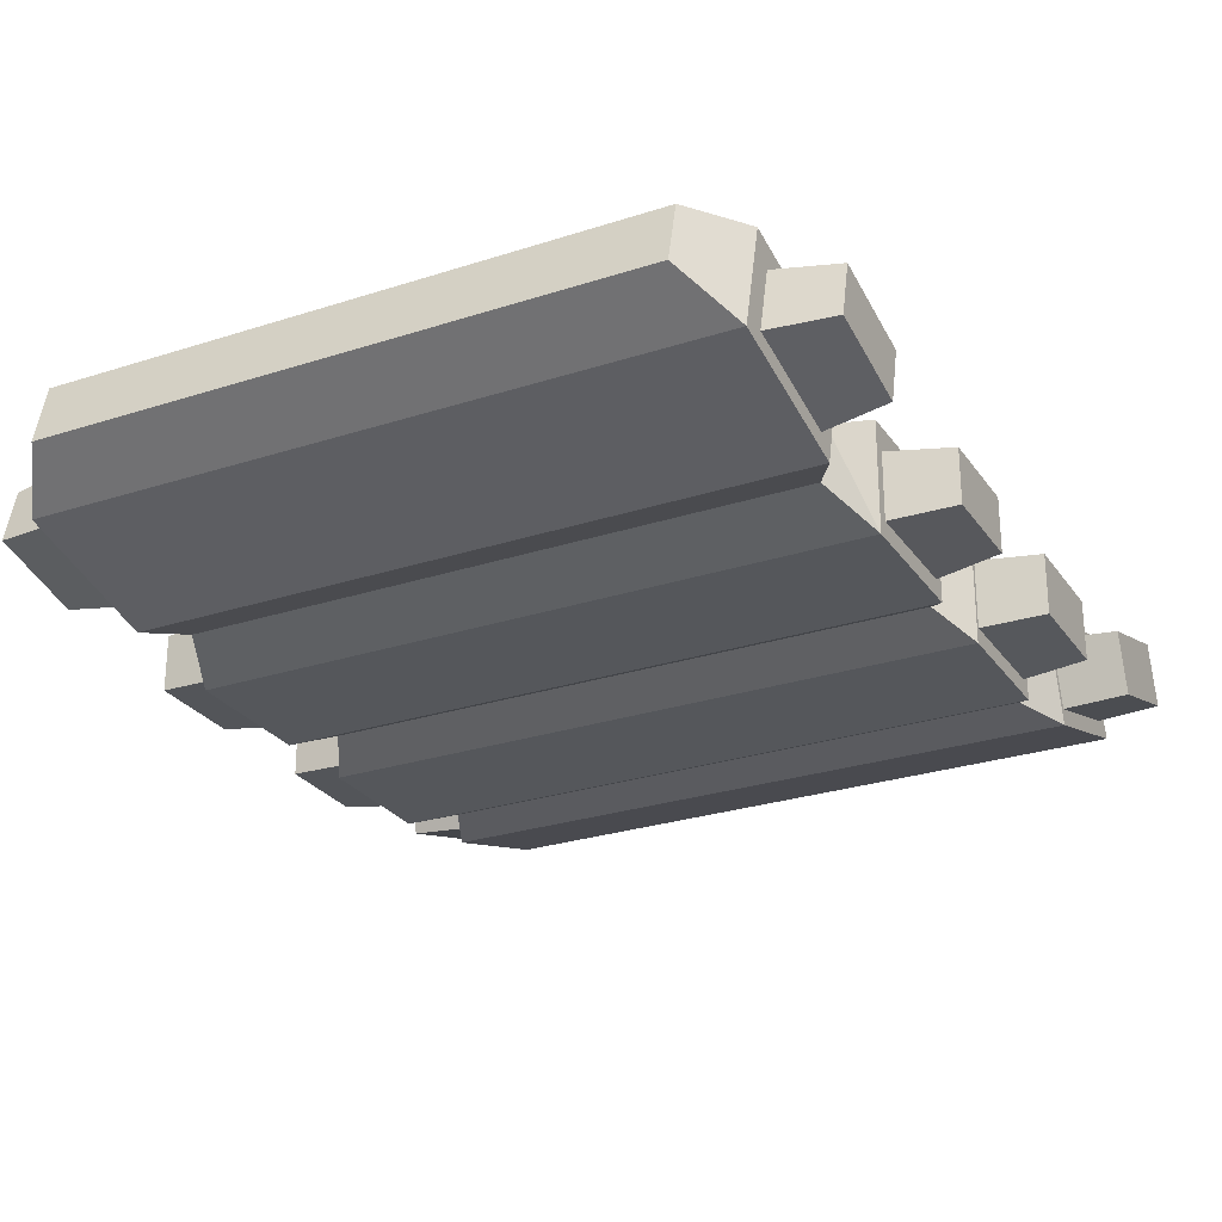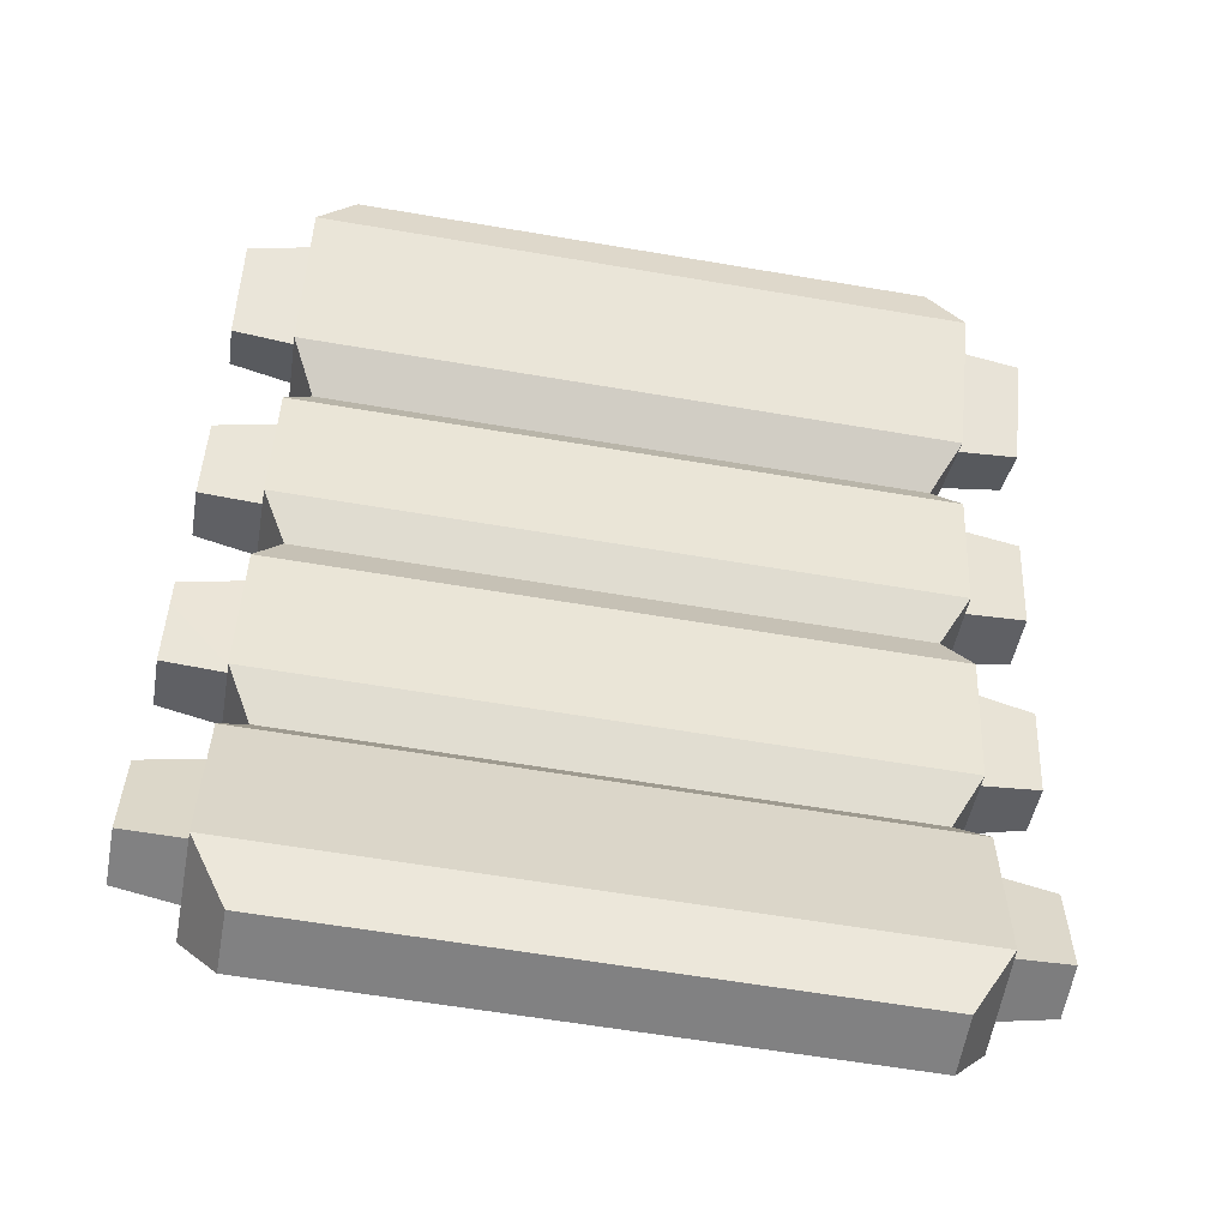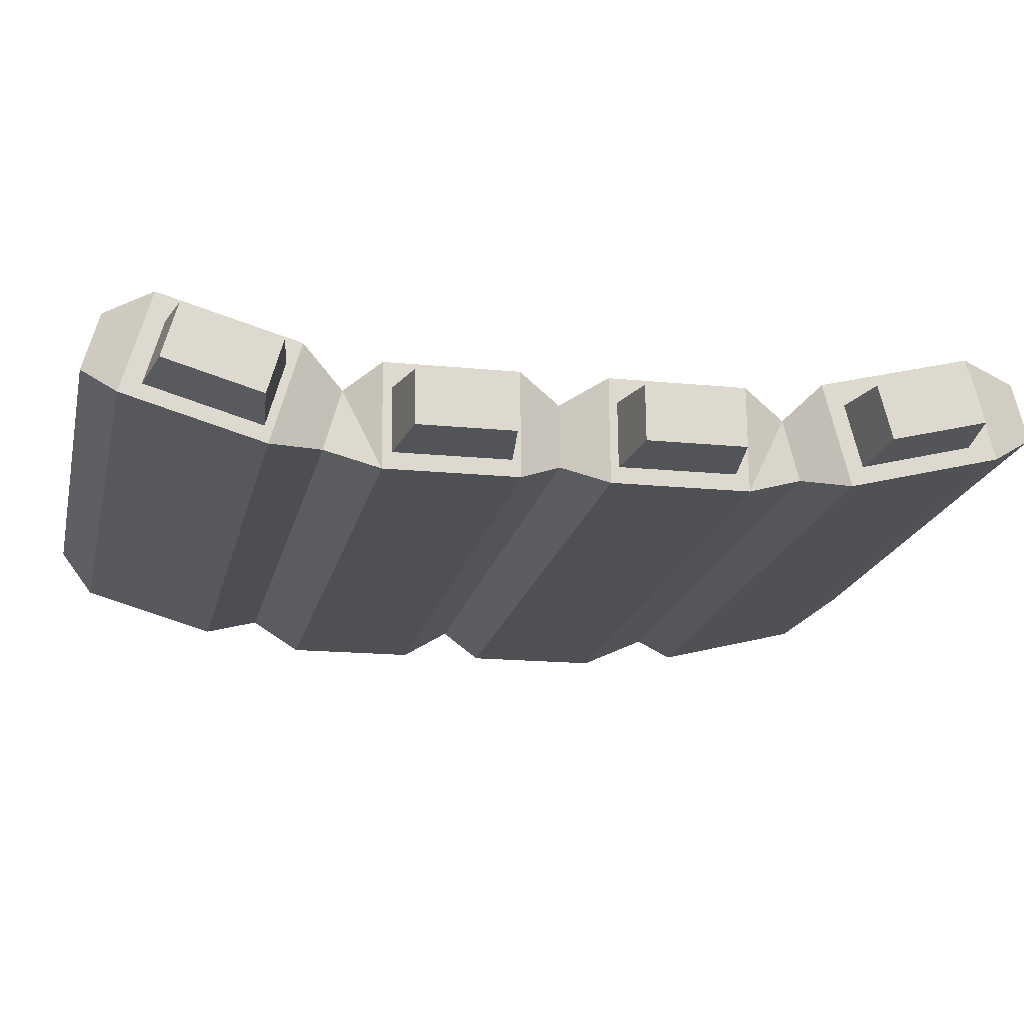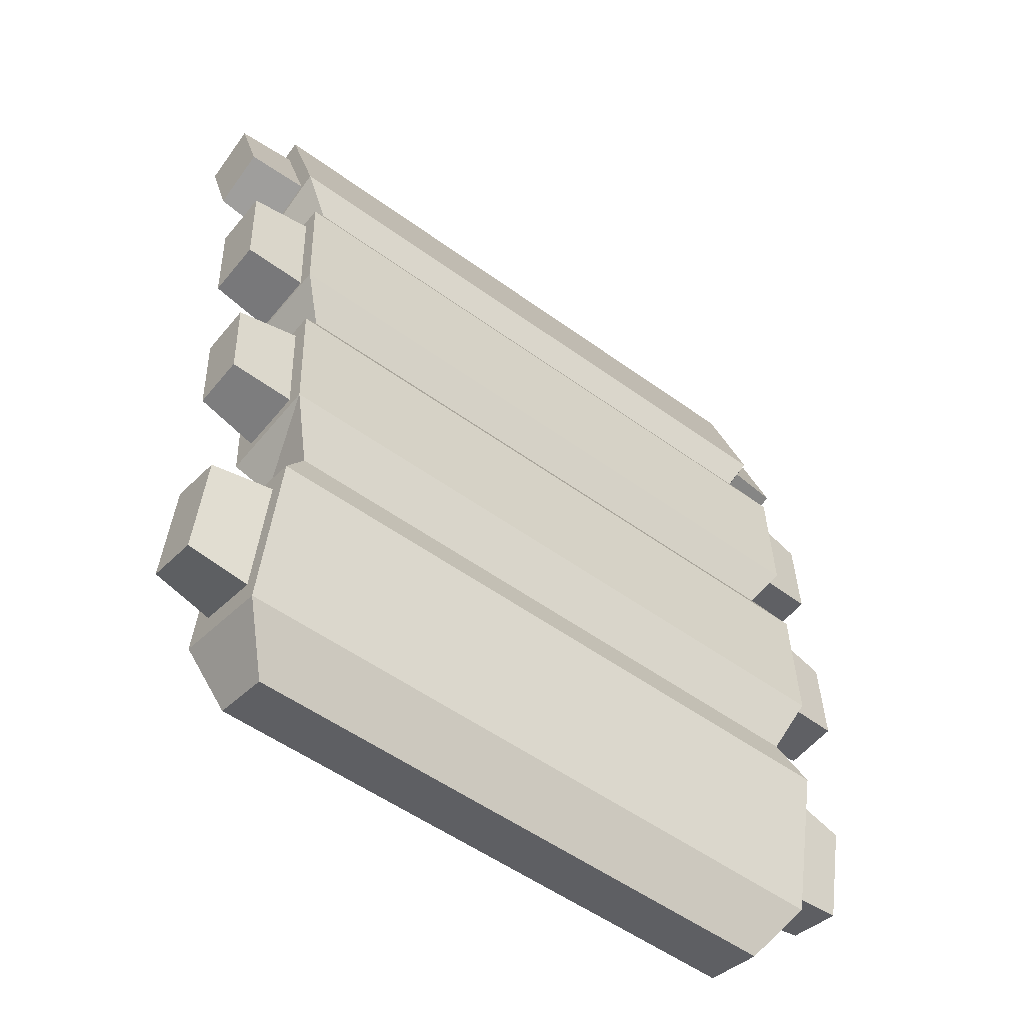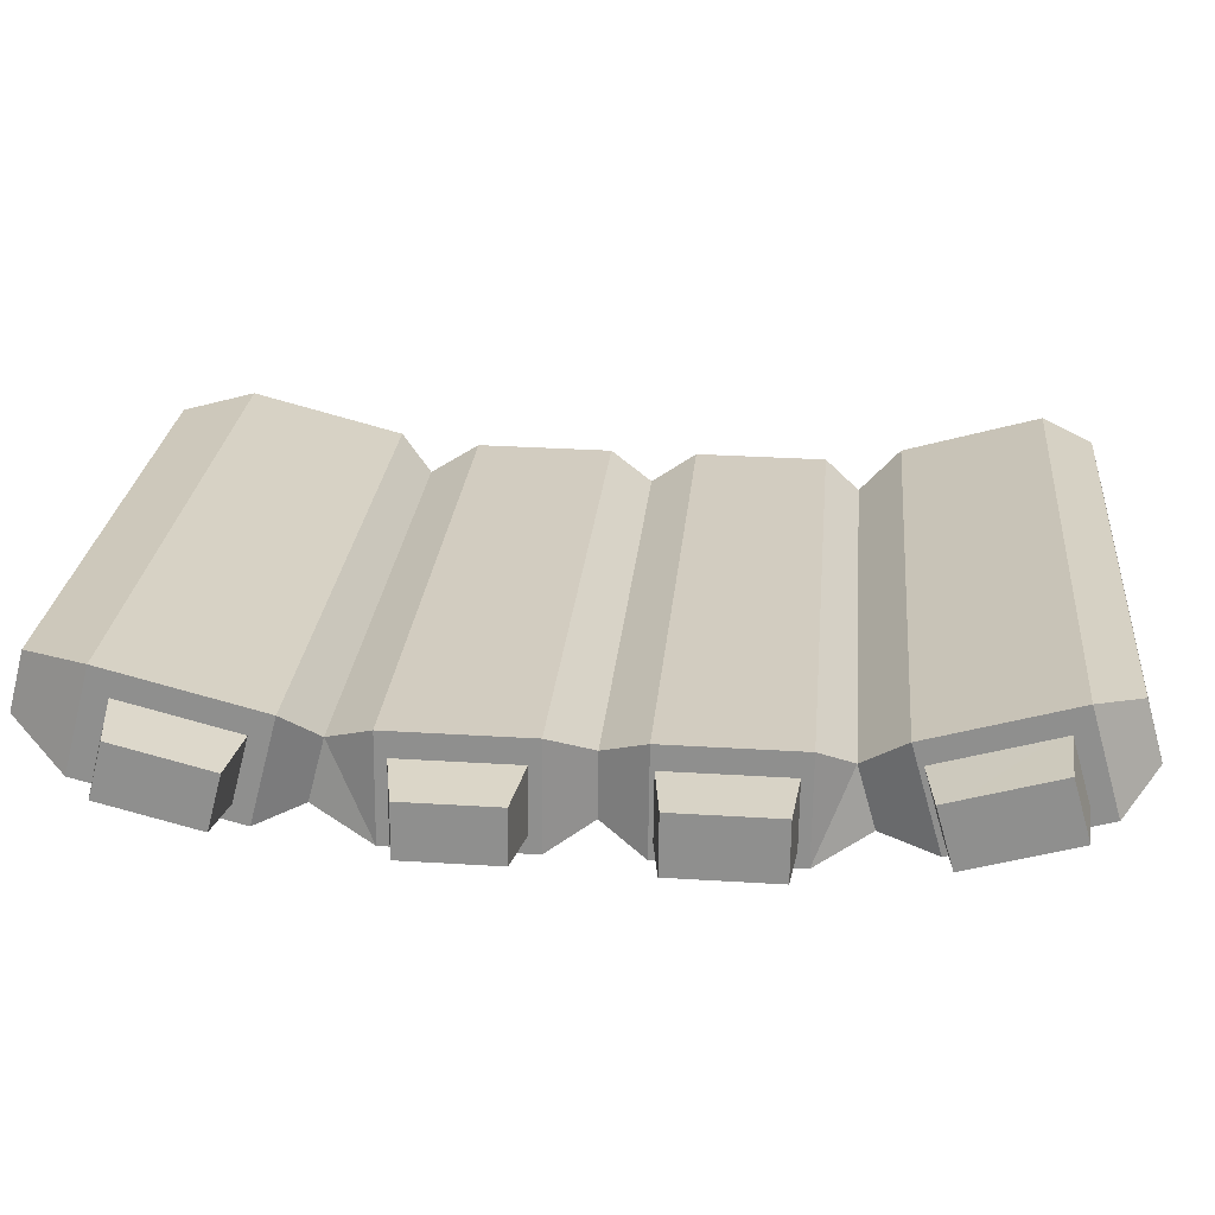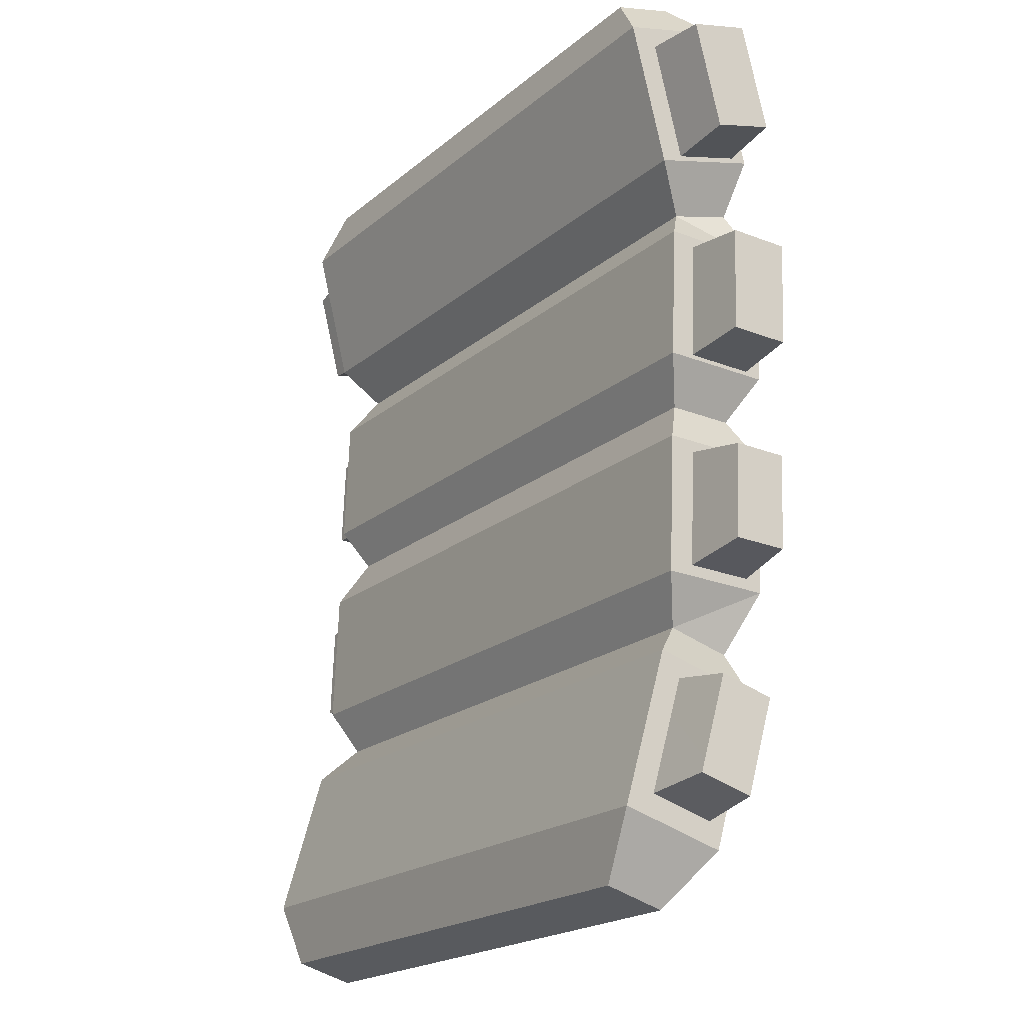
<metadata>
{"format":"obj","ext":"obj","renderer":"f3d","projection":"perspective","resolution":1024,"background":"white","views":[{"elev":-26.0,"azim":-155.4,"up":"+Y"},{"elev":-45.6,"azim":170.1,"up":"+Z"},{"elev":-19.0,"azim":75.4,"up":"+Y"},{"elev":-55.5,"azim":-38.7,"up":"+Z"},{"elev":24.4,"azim":-87.5,"up":"+Y"},{"elev":-22.3,"azim":-123.5,"up":"+Z"}]}
</metadata>
<code>
o SM_Prop_Meat_01
v -14.49 -0.3394 -15.56
v -14.65 -1.302 -11.85
v -14.5 1.754 -15.02
v -14.67 0.7911 -11.31
v 15.81 1.603 -13.71
v 15.65 0.6395 -9.999
v 15.82 -0.4913 -14.25
v 15.66 -1.454 -10.54
v -14.91 -2.014 -6.107
v -15.06 -2.054 -2.432
v -14.9 0.06028 -6.084
v -15.06 0.02022 -2.409
v 15.42 -0.05025 -4.846
v 15.25 -0.09188 -1.027
v 15.41 -2.205 -4.87
v 15.24 -2.247 -1.051
v -15.27 -2.21 2.227
v -15.44 -2.255 6.277
v -15.26 0.075 2.253
v -15.43 0.03086 6.303
v 15.05 -0.169 3.722
v 14.89 -0.2097 7.451
v 15.04 -2.273 3.698
v 14.88 -2.314 7.428
v -15.65 -1.574 11.27
v -15.82 -0.4214 15.34
v -15.61 0.7188 10.62
v -15.78 1.871 14.69
v 14.69 0.5225 12.12
v 14.53 1.585 15.86
v 14.65 -1.591 12.71
v 14.5 -0.5286 16.46
v -13.39 3.126 15.43
v -13.46 -0.8739 16.56
v -12.02 2.704 17.32
v -12.06 0.4303 17.96
v 12.09 2.998 16.53
v 10.56 2.591 18.29
v 12.02 -1.001 17.66
v 10.52 0.3173 18.94
v 12.11 0.5064 -17.96
v -10.46 0.6194 -18.94
v 12.1 2.794 -17.37
v -10.47 2.907 -18.34
v 12.32 1.455 11.09
v -13.16 1.583 9.991
v -13.23 -2.417 11.12
v 12.25 -2.545 12.22
v 12.44 0.9769 8.141
v -13.04 1.104 7.04
v 11.38 0.1216 9.429
v -12.1 0.2391 8.415
v -13.06 -3.052 6.993
v -12.14 -2.133 9.086
v 12.43 -3.18 8.095
v 11.34 -2.251 10.1
v 12.67 1.033 2.992
v -12.82 1.161 1.891
v -12.84 -2.996 1.845
v 12.65 -3.124 2.946
v 12.81 1.07 -0.3986
v -12.67 1.198 -1.5
v 11.73 0.2109 1.241
v -11.74 0.3284 0.2271
v -12.69 -2.959 -1.546
v -11.75 -2.137 0.1999
v 12.8 -3.087 -0.4447
v 11.72 -2.255 1.214
v 13.05 1.128 -5.746
v -12.44 1.256 -6.847
v -12.46 -2.901 -6.894
v 13.03 -3.029 -5.792
v 13.18 1.511 -8.822
v -12.3 1.639 -9.923
v 12.11 0.3069 -7.573
v -11.36 0.4244 -8.587
v -12.28 -2.386 -10.97
v -11.35 -1.962 -9.206
v 13.21 -2.513 -9.865
v 12.13 -2.08 -8.192
v 13.44 3.052 -14.76
v -12.04 3.18 -15.86
v -12.01 -0.844 -16.91
v 13.47 -0.9716 -15.8
v -11.1 0.936 -10.65
v -10.92 2.161 -15.37
v -11.09 -1.727 -11.34
v -10.91 -0.5021 -16.06
v -11.28 0.3962 -6.604
v -11.29 -2.354 -6.634
v -11.46 0.343 -1.729
v -11.47 -2.408 -1.76
v -11.52 0.3029 1.923
v -11.53 -2.448 1.892
v -11.7 0.2497 6.797
v -11.71 -2.501 6.767
v -12.07 0.799 10.33
v -12.11 -1.848 11.08
v -12.24 2.129 15.02
v -12.28 -0.5172 15.77
v 11.09 -0.6535 16.94
v 11.13 1.993 16.19
v 11.3 0.6627 11.5
v 11.26 -1.984 12.25
v 11.11 -2.634 7.915
v 11.12 0.1167 7.945
v 11.3 0.1699 3.071
v 11.29 -2.581 3.04
v 11.59 -2.542 -0.5996
v 11.6 0.2086 -0.5692
v 11.79 0.2618 -5.444
v 11.77 -2.489 -5.474
v 11.79 0.8025 -9.502
v 11.8 -1.86 -10.19
v 11.97 2.027 -14.22
v 11.98 -0.6356 -14.91
f 1 2 3
f 3 2 4
f 5 6 7
f 7 6 8
f 9 10 11
f 11 10 12
f 13 14 15
f 15 14 16
f 17 18 19
f 19 18 20
f 21 22 23
f 23 22 24
f 25 26 27
f 27 26 28
f 29 30 31
f 31 30 32
f 33 34 35
f 35 34 36
f 37 33 38
f 38 33 35
f 39 37 40
f 40 37 38
f 34 39 36
f 36 39 40
f 36 40 35
f 35 40 38
f 41 42 43
f 43 42 44
f 45 46 37
f 37 46 33
f 46 47 33
f 33 47 34
f 47 48 34
f 34 48 39
f 48 45 39
f 39 45 37
f 49 50 51
f 51 50 52
f 50 53 52
f 52 53 54
f 53 55 54
f 54 55 56
f 49 51 55
f 55 51 56
f 57 58 49
f 49 58 50
f 58 59 50
f 50 59 53
f 59 60 53
f 53 60 55
f 60 57 55
f 55 57 49
f 61 62 63
f 63 62 64
f 62 65 64
f 64 65 66
f 65 67 66
f 66 67 68
f 67 61 68
f 68 61 63
f 69 70 61
f 61 70 62
f 70 71 62
f 62 71 65
f 71 72 65
f 65 72 67
f 72 69 67
f 67 69 61
f 73 74 75
f 75 74 76
f 74 77 76
f 76 77 78
f 77 79 78
f 78 79 80
f 79 73 80
f 80 73 75
f 81 82 73
f 73 82 74
f 82 83 74
f 74 83 77
f 83 84 77
f 77 84 79
f 84 81 79
f 79 81 73
f 44 82 43
f 43 82 81
f 42 83 44
f 44 83 82
f 41 84 42
f 42 84 83
f 43 81 41
f 41 81 84
f 78 71 76
f 76 71 70
f 75 76 69
f 69 76 70
f 80 75 72
f 72 75 69
f 78 80 71
f 71 80 72
f 64 66 58
f 58 66 59
f 63 64 57
f 57 64 58
f 68 63 60
f 60 63 57
f 66 68 59
f 59 68 60
f 52 54 46
f 46 54 47
f 51 52 45
f 45 52 46
f 56 51 48
f 48 51 45
f 54 56 47
f 47 56 48
f 4 85 3
f 3 85 86
f 87 85 2
f 2 85 4
f 88 87 1
f 1 87 2
f 88 1 86
f 86 1 3
f 89 90 11
f 11 90 9
f 12 91 11
f 11 91 89
f 10 92 12
f 12 92 91
f 90 92 9
f 9 92 10
f 93 94 19
f 19 94 17
f 20 95 19
f 19 95 93
f 18 96 20
f 20 96 95
f 94 96 17
f 17 96 18
f 97 98 27
f 27 98 25
f 28 99 27
f 27 99 97
f 26 100 28
f 28 100 99
f 98 100 25
f 25 100 26
f 101 32 102
f 102 32 30
f 102 30 103
f 103 30 29
f 104 103 31
f 31 103 29
f 31 32 104
f 104 32 101
f 105 24 106
f 106 24 22
f 106 22 107
f 107 22 21
f 108 107 23
f 23 107 21
f 23 24 108
f 108 24 105
f 109 16 110
f 110 16 14
f 110 14 111
f 111 14 13
f 112 111 15
f 15 111 13
f 15 16 112
f 112 16 109
f 113 114 6
f 6 114 8
f 113 6 115
f 115 6 5
f 7 116 5
f 5 116 115
f 7 8 116
f 116 8 114

</code>
